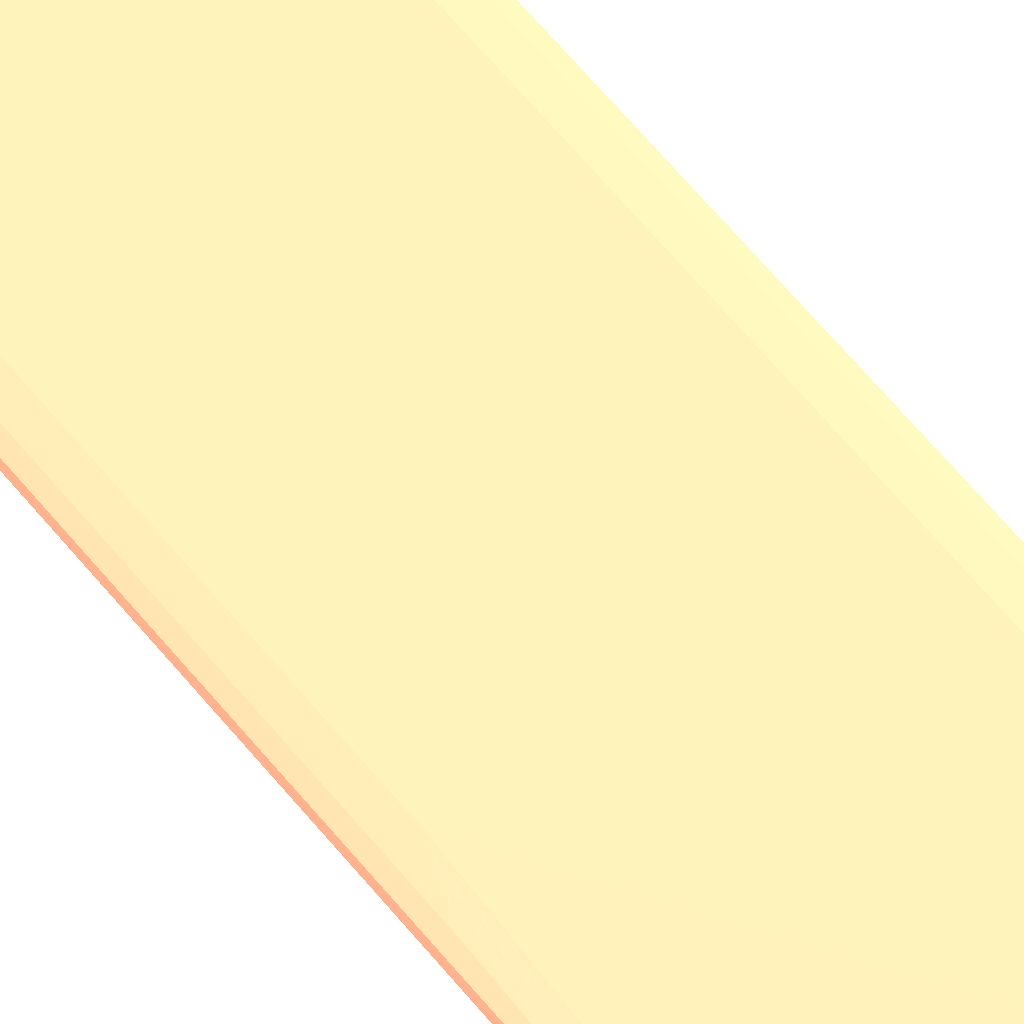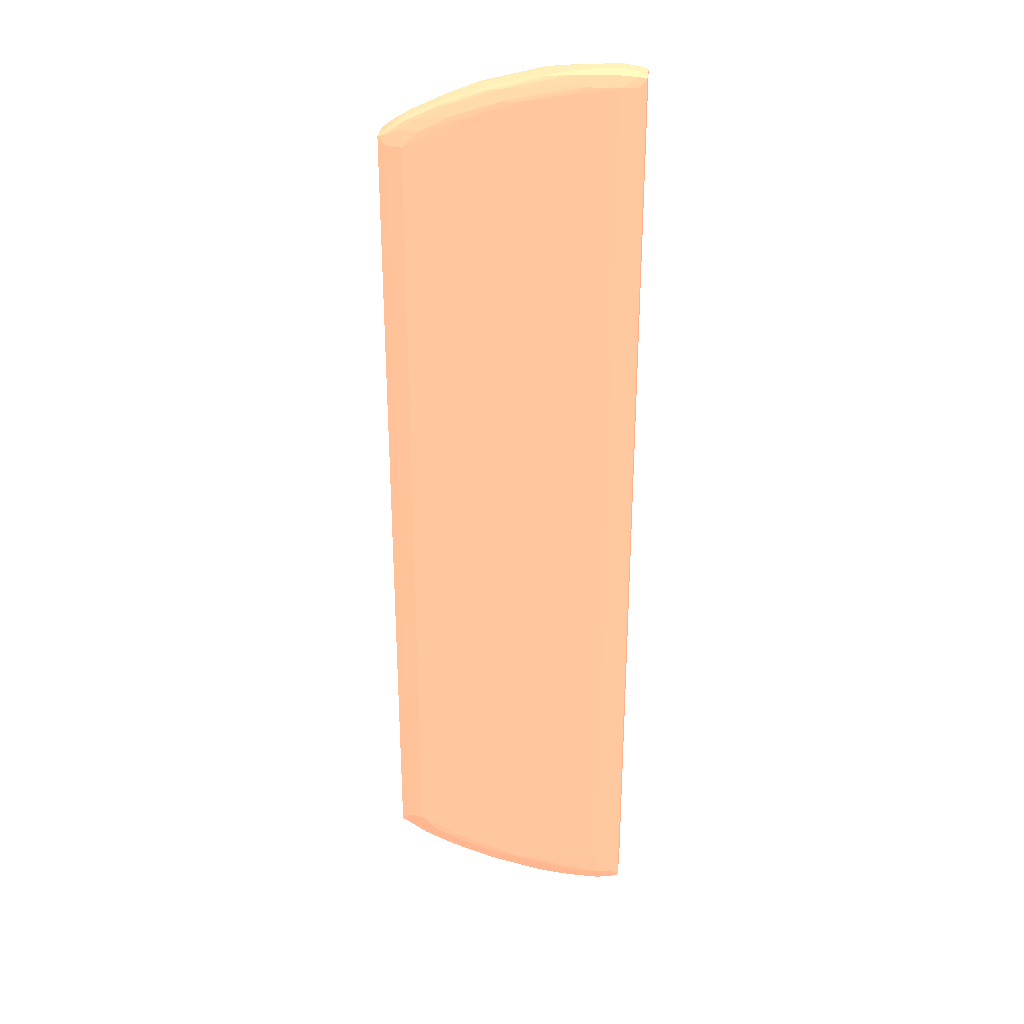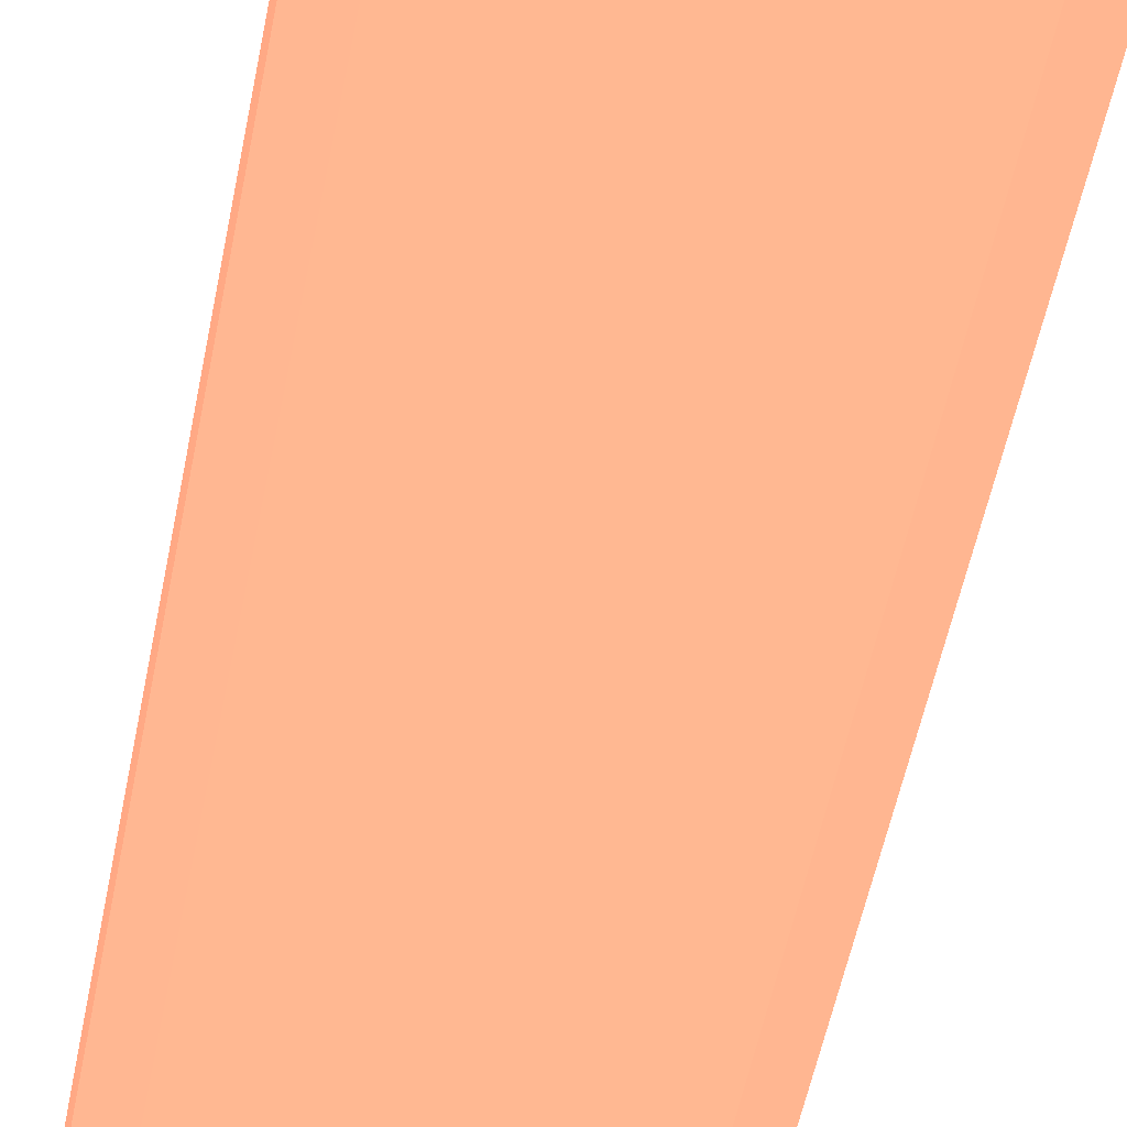
<metadata>
{"format":"obj","ext":"obj","renderer":"f3d","projection":"perspective","resolution":1024,"background":"white","views":[{"elev":76.1,"azim":138.5,"up":"+Z"},{"elev":29.7,"azim":-174.0,"up":"+Y"},{"elev":-47.8,"azim":-10.2,"up":"+Z"}]}
</metadata>
<code>
v -1.207 -64.07 0.8908 0.9412 0.5216 0.4118
v -1.151 -66.32 -0.2658 0.9412 0.5216 0.4118
v -1.204 -66.32 0.8908 0.9412 0.5216 0.4118
v -1.207 -64.07 3.14 0.9412 0.5216 0.4118
v -1.207 -32.56 0.8908 0.9412 0.5216 0.4118
v -0.004151 -64.07 -0.6972 0.9412 0.5216 0.4118
v -0.004151 -66.32 -0.6966 0.9412 0.5216 0.4118
v -1.144 -67.46 -0.2554 0.9412 0.5216 0.4118
v -1.151 66.42 -0.2658 0.9412 0.5216 0.4118
v -1.165 -67.5 0.8908 0.9412 0.5216 0.4118
v -1.204 -66.32 3.14 0.9412 0.5216 0.4118
v -1.151 -66.32 4.297 0.9412 0.5216 0.4118
v -1.207 -32.56 3.14 0.9412 0.5216 0.4118
v -1.169 66.6 0.6872 0.9412 0.5216 0.4118
v 2.247 -64.07 -1.097 0.9412 0.5216 0.4118
v -0.004151 64.17 -0.6972 0.9412 0.5216 0.4118
v 2.247 -66.32 -1.09 0.9412 0.5216 0.4118
v -0.004151 -67.7 -0.465 0.9412 0.5216 0.4118
v -0.004151 -68.04 0.8908 0.9412 0.5216 0.4118
v -1.144 67.58 -0.2554 0.9412 0.5216 0.4118
v -0.004151 66.42 -0.6966 0.9412 0.5216 0.4118
v -1.165 -67.5 3.14 0.9412 0.5216 0.4118
v -1.144 -67.46 4.287 0.9412 0.5216 0.4118
v -0.004151 -66.32 4.727 0.9412 0.5216 0.4118
v -0.004151 -64.07 4.728 0.9412 0.5216 0.4118
v -1.151 -32.56 4.297 0.9412 0.5216 0.4118
v -1.144 67.57 4.286 0.9412 0.5216 0.4118
v -1.165 67.61 3.14 0.9412 0.5216 0.4118
v -1.165 67.61 0.8908 0.9412 0.5216 0.4118
v 15.75 -64.07 -1.097 0.9412 0.5216 0.4118
v 2.247 64.17 -1.097 0.9412 0.5216 0.4118
v 4.498 -66.32 -1.075 0.9412 0.5216 0.4118
v 2.247 -67.92 -0.6588 0.9412 0.5216 0.4118
v 2.247 -68.48 0.8908 0.9412 0.5216 0.4118
v -0.004151 -68.04 3.14 0.9412 0.5216 0.4118
v -0.004151 68.16 0.8908 0.9412 0.5216 0.4118
v -0.004151 67.82 -0.465 0.9412 0.5216 0.4118
v 2.247 66.42 -1.09 0.9412 0.5216 0.4118
v -0.004151 -67.7 4.495 0.9412 0.5216 0.4118
v 2.247 -66.32 5.118 0.9412 0.5216 0.4118
v 2.247 -64.07 5.128 0.9412 0.5216 0.4118
v -0.004151 -32.56 4.728 0.9412 0.5216 0.4118
v -0.1917 41.75 4.62 0.9412 0.5216 0.4118
v 2.247 41.67 5.128 0.9412 0.5216 0.4118
v -0.004151 67.82 4.496 0.9412 0.5216 0.4118
v -0.004151 68.16 3.14 0.9412 0.5216 0.4118
v 17.99 -64.07 -1.047 0.9412 0.5216 0.4118
v 6.749 -66.32 -1.034 0.9412 0.5216 0.4118
v 22.49 -61.81 -1.097 0.9412 0.5216 0.4118
v 15.75 64.17 -1.097 0.9412 0.5216 0.4118
v 4.498 -67.88 -0.6436 0.9412 0.5216 0.4118
v 2.247 -68.47 3.14 0.9412 0.5216 0.4118
v 6.749 -67.81 -0.6021 0.9412 0.5216 0.4118
v 4.498 -68.39 0.8908 0.9412 0.5216 0.4118
v 4.498 -68.39 3.14 0.9412 0.5216 0.4118
v 2.247 68.59 0.8908 0.9412 0.5216 0.4118
v 2.247 68.02 -0.6588 0.9412 0.5216 0.4118
v 4.498 66.42 -1.074 0.9412 0.5216 0.4118
v 2.247 -67.9 4.687 0.9412 0.5216 0.4118
v 4.498 -66.32 5.108 0.9412 0.5216 0.4118
v 15.75 -64.07 5.127 0.9412 0.5216 0.4118
v 13.5 -64.07 5.128 0.9412 0.5216 0.4118
v 0.1445 39.42 4.697 0.9412 0.5216 0.4118
v 11.25 39.42 5.128 0.9412 0.5216 0.4118
v 13.5 39.42 5.126 0.9412 0.5216 0.4118
v 17.99 64.17 4.928 0.9412 0.5216 0.4118
v 2.247 68.02 4.686 0.9412 0.5216 0.4118
v 2.247 68.57 3.14 0.9412 0.5216 0.4118
v 24.75 -61.81 -1.03 0.9412 0.5216 0.4118
v 24.75 -63.38 -0.5991 0.9412 0.5216 0.4118
v 17.99 -65.62 -0.6155 0.9412 0.5216 0.4118
v 8.996 -66.32 -0.933 0.9412 0.5216 0.4118
v 31.49 -57.32 -1.097 0.9412 0.5216 0.4118
v 29.24 -59.56 -1.054 0.9412 0.5216 0.4118
v 17.99 64.17 -1.045 0.9412 0.5216 0.4118
v 22.49 61.92 -1.097 0.9412 0.5216 0.4118
v 6.749 66.42 -1.034 0.9412 0.5216 0.4118
v 4.498 -67.88 4.677 0.9412 0.5216 0.4118
v 8.996 -67.69 -0.5022 0.9412 0.5216 0.4118
v 6.749 -68.23 0.8908 0.9412 0.5216 0.4118
v 6.749 -68.23 3.14 0.9412 0.5216 0.4118
v 6.749 -67.81 4.63 0.9412 0.5216 0.4118
v 4.498 68.48 0.8908 0.9412 0.5216 0.4118
v 6.749 67.91 -0.6021 0.9412 0.5216 0.4118
v 4.498 67.98 -0.6429 0.9412 0.5216 0.4118
v 6.749 -66.32 5.061 0.9412 0.5216 0.4118
v 17.99 -64.07 5.078 0.9412 0.5216 0.4118
v 22.49 -61.81 5.128 0.9412 0.5216 0.4118
v 13.5 37.18 5.128 0.9412 0.5216 0.4118
v 31.49 10.17 5.128 0.9412 0.5216 0.4118
v 24.75 61.92 4.899 0.9412 0.5216 0.4118
v 20.24 64.17 4.853 0.9412 0.5216 0.4118
v 15.75 65.96 4.697 0.9412 0.5216 0.4118
v 6.749 67.91 4.631 0.9412 0.5216 0.4118
v 4.498 67.97 4.666 0.9412 0.5216 0.4118
v 4.498 68.46 3.14 0.9412 0.5216 0.4118
v 29.24 -61.28 -0.6234 0.9412 0.5216 0.4118
v 26.32 -63.13 -0.4333 0.9412 0.5216 0.4118
v 19.84 -65.41 -0.4553 0.9412 0.5216 0.4118
v 12.4 -67.45 -0.242 0.9412 0.5216 0.4118
v 11.25 -67.53 -0.3395 0.9412 0.5216 0.4118
v 33.75 -55.06 -0.6972 0.9412 0.5216 0.4118
v 33.75 -57.32 -0.696 0.9412 0.5216 0.4118
v 33.75 -58.89 -0.4644 0.9412 0.5216 0.4118
v 31.59 -59.69 -0.7179 0.9412 0.5216 0.4118
v 31.49 57.42 -1.097 0.9412 0.5216 0.4118
v 24.75 63.49 -0.596 0.9412 0.5216 0.4118
v 24.75 61.92 -1.027 0.9412 0.5216 0.4118
v 8.996 66.42 -0.933 0.9412 0.5216 0.4118
v 17.99 65.73 -0.6137 0.9412 0.5216 0.4118
v 29.24 59.68 -1.053 0.9412 0.5216 0.4118
v 26.99 59.68 -1.097 0.9412 0.5216 0.4118
v 8.996 -67.97 0.8908 0.9412 0.5216 0.4118
v 8.996 -67.94 3.14 0.9412 0.5216 0.4118
v 12.46 -67.46 4.291 0.9412 0.5216 0.4118
v 8.996 -67.66 4.515 0.9412 0.5216 0.4118
v 17.99 -65.61 4.647 0.9412 0.5216 0.4118
v 8.996 -66.32 4.947 0.9412 0.5216 0.4118
v 6.749 68.34 3.14 0.9412 0.5216 0.4118
v 6.749 68.34 0.8908 0.9412 0.5216 0.4118
v 8.996 67.79 -0.5022 0.9412 0.5216 0.4118
v 24.75 -63.38 4.633 0.9412 0.5216 0.4118
v 24.75 -61.81 5.064 0.9412 0.5216 0.4118
v 29.24 -59.56 5.09 0.9412 0.5216 0.4118
v 31.49 -57.32 5.128 0.9412 0.5216 0.4118
v 33.75 14.68 4.728 0.9412 0.5216 0.4118
v 33.75 58.98 4.48 0.9412 0.5216 0.4118
v 31.59 59.78 4.613 0.9412 0.5216 0.4118
v 29.24 61.39 4.655 0.9412 0.5216 0.4118
v 27.05 62.02 4.717 0.9412 0.5216 0.4118
v 24.75 63.49 4.628 0.9412 0.5216 0.4118
v 17.99 65.73 4.647 0.9412 0.5216 0.4118
v 8.996 67.81 4.541 0.9412 0.5216 0.4118
v 30.91 -60.94 -0.4656 0.9412 0.5216 0.4118
v 31.23 -61.09 0.8908 0.9412 0.5216 0.4118
v 26.6 -63.26 0.8908 0.9412 0.5216 0.4118
v 21.34 -65.17 0.5044 0.9412 0.5216 0.4118
v 12.48 -67.46 0.8908 0.9412 0.5216 0.4118
v 11.25 -67.65 0.8908 0.9412 0.5216 0.4118
v 17.99 -66.13 0.8908 0.9412 0.5216 0.4118
v 34.89 -55.06 -0.2658 0.9412 0.5216 0.4118
v 33.75 55.17 -0.6972 0.9412 0.5216 0.4118
v 34.89 -57.32 -0.2645 0.9412 0.5216 0.4118
v 34.88 -58.46 -0.2536 0.9412 0.5216 0.4118
v 31.59 59.8 -0.7167 0.9412 0.5216 0.4118
v 33.75 58.99 -0.4644 0.9412 0.5216 0.4118
v 33.75 57.42 -0.696 0.9412 0.5216 0.4118
v 19.85 65.51 -0.4528 0.9412 0.5216 0.4118
v 26.32 63.23 -0.4291 0.9412 0.5216 0.4118
v 29.24 61.38 -0.6216 0.9412 0.5216 0.4118
v 11.25 67.63 -0.3371 0.9412 0.5216 0.4118
v 12.39 67.55 -0.239 0.9412 0.5216 0.4118
v 12.52 -67.47 3.14 0.9412 0.5216 0.4118
v 11.25 -67.65 3.14 0.9412 0.5216 0.4118
v 11.25 -67.53 4.374 0.9412 0.5216 0.4118
v 17.99 -66.12 3.14 0.9412 0.5216 0.4118
v 19.77 -65.41 4.487 0.9412 0.5216 0.4118
v 11.25 67.65 4.379 0.9412 0.5216 0.4118
v 12.43 67.55 4.279 0.9412 0.5216 0.4118
v 8.996 68.1 3.14 0.9412 0.5216 0.4118
v 8.996 68.09 0.8908 0.9412 0.5216 0.4118
v 26.34 -63.14 4.468 0.9412 0.5216 0.4118
v 29.24 -61.29 4.659 0.9412 0.5216 0.4118
v 31.6 -59.69 4.753 0.9412 0.5216 0.4118
v 33.75 -58.9 4.496 0.9412 0.5216 0.4118
v 33.75 -57.32 4.728 0.9412 0.5216 0.4118
v 33.75 -55.06 4.728 0.9412 0.5216 0.4118
v 34.89 16.92 4.297 0.9412 0.5216 0.4118
v 34.88 58.58 4.285 0.9412 0.5216 0.4118
v 30.9 61.04 4.497 0.9412 0.5216 0.4118
v 26.33 63.23 4.461 0.9412 0.5216 0.4118
v 20.24 65.46 4.432 0.9412 0.5216 0.4118
v 32.35 -60.51 0.8908 0.9412 0.5216 0.4118
v 31.23 -61.1 3.14 0.9412 0.5216 0.4118
v 26.61 -63.26 3.14 0.9412 0.5216 0.4118
v 21.37 -65.19 2.005 0.9412 0.5216 0.4118
v 20.45 -65.48 1.109 0.9412 0.5216 0.4118
v 34.95 -55.06 0.8908 0.9412 0.5216 0.4118
v 34.89 55.17 -0.2658 0.9412 0.5216 0.4118
v 34.89 57.42 -0.2652 0.9412 0.5216 0.4118
v 34.94 -57.32 0.8908 0.9412 0.5216 0.4118
v 34.91 -58.5 0.8908 0.9412 0.5216 0.4118
v 33.75 -59.44 0.8908 0.9412 0.5216 0.4118
v 30.9 61.04 -0.4632 0.9412 0.5216 0.4118
v 34.88 58.58 -0.2542 0.9412 0.5216 0.4118
v 21.35 65.28 -0.06956 0.9412 0.5216 0.4118
v 26.6 63.35 0.8908 0.9412 0.5216 0.4118
v 31.2 61.19 0.8908 0.9412 0.5216 0.4118
v 11.25 67.75 0.8908 0.9412 0.5216 0.4118
v 12.49 67.57 0.8908 0.9412 0.5216 0.4118
v 17.99 66.24 0.8908 0.9412 0.5216 0.4118
v 20.41 -65.48 2.917 0.9412 0.5216 0.4118
v 21.27 -65.13 3.518 0.9412 0.5216 0.4118
v 12.52 67.58 3.14 0.9412 0.5216 0.4118
v 21.37 65.3 4.265 0.9412 0.5216 0.4118
v 17.99 66.25 3.14 0.9412 0.5216 0.4118
v 30.92 -60.95 4.503 0.9412 0.5216 0.4118
v 34.88 -58.46 4.285 0.9412 0.5216 0.4118
v 34.89 -57.32 4.296 0.9412 0.5216 0.4118
v 34.89 -55.06 4.297 0.9412 0.5216 0.4118
v 34.95 14.68 3.14 0.9412 0.5216 0.4118
v 34.91 58.6 3.14 0.9412 0.5216 0.4118
v 33.75 59.49 3.14 0.9412 0.5216 0.4118
v 32.33 60.56 3.14 0.9412 0.5216 0.4118
v 31.2 61.19 3.14 0.9412 0.5216 0.4118
v 26.6 63.35 3.14 0.9412 0.5216 0.4118
v 32.36 -60.51 3.14 0.9412 0.5216 0.4118
v 33.75 -59.45 3.14 0.9412 0.5216 0.4118
v 21.37 -65.19 2.018 0.9412 0.5216 0.4118
v 34.95 -55.06 3.14 0.9412 0.5216 0.4118
v 34.95 28.17 0.8908 0.9412 0.5216 0.4118
v 34.91 57.6 0.6872 0.9412 0.5216 0.4118
v 34.94 -57.32 3.14 0.9412 0.5216 0.4118
v 34.91 -58.5 3.14 0.9412 0.5216 0.4118
v 32.33 60.58 0.8908 0.9412 0.5216 0.4118
v 34.91 58.6 0.8908 0.9412 0.5216 0.4118
v 33.75 59.5 0.8908 0.9412 0.5216 0.4118
v 20.46 65.58 0.7646 0.9412 0.5216 0.4118
v 21.42 65.31 1.431 0.9412 0.5216 0.4118
v 20.24 65.66 3.14 0.9412 0.5216 0.4118
v 21.41 65.31 3.14 0.9412 0.5216 0.4118
f 1 2 3
f 1 3 11
f 1 11 4
f 1 4 13
f 1 13 5
f 1 5 9
f 1 9 2
f 2 6 7
f 2 7 8
f 2 8 3
f 2 9 16
f 2 16 6
f 3 8 10
f 3 10 22
f 3 22 11
f 4 11 12
f 4 12 26
f 4 26 13
f 5 13 14
f 5 14 9
f 6 15 7
f 6 16 31
f 6 31 15
f 7 17 18
f 7 18 8
f 7 15 17
f 8 18 19
f 8 19 10
f 9 14 20
f 9 20 21
f 9 21 16
f 10 19 35
f 10 35 22
f 11 22 23
f 11 23 12
f 12 23 24
f 12 24 25
f 12 25 42
f 12 42 26
f 13 26 27
f 13 27 28
f 13 28 14
f 14 28 29
f 14 29 20
f 15 30 17
f 15 31 50
f 15 50 76
f 15 76 112
f 15 112 106
f 15 106 73
f 15 73 49
f 15 49 30
f 16 21 31
f 17 32 33
f 17 33 18
f 17 30 32
f 18 33 34
f 18 34 19
f 19 34 35
f 20 29 36
f 20 36 37
f 20 37 21
f 21 37 38
f 21 38 31
f 22 35 23
f 23 35 39
f 23 39 24
f 24 39 40
f 24 40 41
f 24 41 25
f 25 41 44
f 25 44 42
f 26 42 27
f 27 43 44
f 27 44 45
f 27 45 46
f 27 46 28
f 27 42 43
f 28 46 36
f 28 36 29
f 30 47 48
f 30 48 32
f 30 49 47
f 31 38 50
f 32 48 51
f 32 51 33
f 33 51 34
f 34 52 35
f 34 51 53
f 34 53 54
f 34 54 55
f 34 55 52
f 35 52 39
f 36 46 56
f 36 56 37
f 37 56 57
f 37 57 38
f 38 57 58
f 38 58 50
f 39 52 59
f 39 59 40
f 40 59 60
f 40 60 61
f 40 61 62
f 40 62 41
f 41 62 88
f 41 88 125
f 41 125 90
f 41 90 89
f 41 89 64
f 41 64 44
f 42 44 63
f 42 63 43
f 43 63 44
f 44 64 65
f 44 65 66
f 44 66 67
f 44 67 45
f 45 67 68
f 45 68 46
f 46 68 56
f 47 49 69
f 47 69 70
f 47 70 71
f 47 71 72
f 47 72 48
f 48 72 53
f 48 53 51
f 49 73 74
f 49 74 69
f 50 75 76
f 50 58 77
f 50 77 75
f 52 55 78
f 52 78 59
f 53 79 54
f 53 72 71
f 53 71 79
f 54 79 80
f 54 80 81
f 54 81 55
f 55 81 82
f 55 82 78
f 56 68 96
f 56 96 83
f 56 83 84
f 56 84 85
f 56 85 57
f 57 85 58
f 58 85 77
f 59 78 60
f 60 78 86
f 60 86 61
f 61 86 87
f 61 87 88
f 61 88 62
f 64 89 65
f 65 89 90
f 65 90 91
f 65 91 66
f 66 91 92
f 66 92 93
f 66 93 94
f 66 94 95
f 66 95 67
f 67 95 68
f 68 95 94
f 68 94 96
f 69 97 70
f 69 74 97
f 70 97 98
f 70 98 99
f 70 99 71
f 71 99 100
f 71 100 101
f 71 101 79
f 73 102 103
f 73 103 104
f 73 104 105
f 73 105 74
f 73 106 142
f 73 142 102
f 74 105 97
f 75 107 108
f 75 108 76
f 75 77 109
f 75 109 110
f 75 110 107
f 76 108 111
f 76 111 112
f 77 85 84
f 77 84 109
f 78 82 86
f 79 101 80
f 80 101 100
f 80 100 113
f 80 113 81
f 81 113 114
f 81 114 115
f 81 115 82
f 82 115 116
f 82 116 117
f 82 117 118
f 82 118 86
f 83 119 120
f 83 120 84
f 83 96 119
f 84 120 121
f 84 121 110
f 84 110 109
f 86 118 87
f 87 122 123
f 87 123 88
f 87 118 117
f 87 117 122
f 88 123 124
f 88 124 125
f 90 126 127
f 90 127 128
f 90 128 91
f 90 125 167
f 90 167 126
f 91 128 129
f 91 129 130
f 91 130 92
f 92 130 131
f 92 131 132
f 92 132 93
f 93 132 94
f 94 133 119
f 94 119 96
f 94 132 133
f 97 105 134
f 97 134 98
f 98 134 135
f 98 135 136
f 98 136 137
f 98 137 99
f 99 137 100
f 100 138 139
f 100 139 113
f 100 137 140
f 100 140 138
f 102 141 143
f 102 143 103
f 102 142 179
f 102 179 141
f 103 143 144
f 103 144 104
f 104 144 134
f 104 134 105
f 106 112 111
f 106 111 145
f 106 145 146
f 106 146 147
f 106 147 142
f 107 110 148
f 107 148 149
f 107 149 150
f 107 150 108
f 108 150 111
f 110 121 151
f 110 151 152
f 110 152 148
f 111 150 145
f 113 139 153
f 113 153 154
f 113 154 114
f 114 154 115
f 115 155 116
f 115 154 153
f 115 153 156
f 115 156 157
f 115 157 117
f 115 117 155
f 116 155 117
f 117 157 122
f 119 133 158
f 119 158 159
f 119 159 160
f 119 160 120
f 120 160 161
f 120 161 152
f 120 152 151
f 120 151 121
f 122 162 163
f 122 163 123
f 122 157 162
f 123 163 124
f 124 163 164
f 124 164 125
f 125 164 165
f 125 165 166
f 125 166 167
f 126 168 169
f 126 169 127
f 126 167 200
f 126 200 168
f 127 169 170
f 127 170 129
f 127 129 128
f 129 170 171
f 129 171 131
f 129 131 130
f 131 171 172
f 131 172 132
f 132 172 159
f 132 159 158
f 132 158 133
f 134 144 173
f 134 173 135
f 135 173 174
f 135 174 136
f 136 174 175
f 136 175 176
f 136 176 137
f 137 176 177
f 137 177 140
f 138 153 139
f 138 140 153
f 140 177 156
f 140 156 153
f 141 178 143
f 141 179 211
f 141 211 178
f 142 147 180
f 142 180 179
f 143 181 144
f 143 178 181
f 144 182 183
f 144 183 173
f 144 181 182
f 145 150 184
f 145 184 146
f 146 185 147
f 146 184 185
f 147 185 180
f 148 152 186
f 148 186 149
f 149 186 187
f 149 187 188
f 149 188 184
f 149 184 150
f 152 161 189
f 152 189 190
f 152 190 191
f 152 191 186
f 156 177 192
f 156 192 157
f 157 192 193
f 157 193 162
f 159 194 160
f 159 172 195
f 159 195 196
f 159 196 194
f 160 194 161
f 161 194 189
f 162 175 174
f 162 174 197
f 162 197 163
f 162 193 175
f 163 197 164
f 164 197 165
f 165 198 166
f 165 197 198
f 166 198 199
f 166 199 200
f 166 200 167
f 168 201 169
f 168 200 210
f 168 210 201
f 169 202 203
f 169 203 204
f 169 204 170
f 169 201 202
f 170 204 205
f 170 205 171
f 171 206 195
f 171 195 172
f 171 205 206
f 173 207 174
f 173 183 208
f 173 208 207
f 174 207 197
f 175 193 192
f 175 192 209
f 175 209 176
f 176 209 177
f 177 209 192
f 178 210 213
f 178 213 181
f 178 211 201
f 178 201 210
f 179 180 211
f 180 185 212
f 180 212 211
f 181 213 214
f 181 214 182
f 182 214 208
f 182 208 183
f 184 188 215
f 184 215 185
f 185 216 212
f 185 215 217
f 185 217 216
f 186 191 218
f 186 218 219
f 186 219 187
f 187 219 206
f 187 206 188
f 188 205 215
f 188 206 205
f 189 194 190
f 190 194 191
f 191 196 220
f 191 220 218
f 191 194 196
f 195 221 220
f 195 220 196
f 195 206 221
f 197 207 198
f 198 207 208
f 198 208 214
f 198 214 213
f 198 213 199
f 199 213 210
f 199 210 200
f 201 211 202
f 202 212 216
f 202 216 217
f 202 217 203
f 202 211 212
f 203 217 215
f 203 215 204
f 204 215 205
f 206 219 221
f 218 220 219
f 219 220 221

</code>
